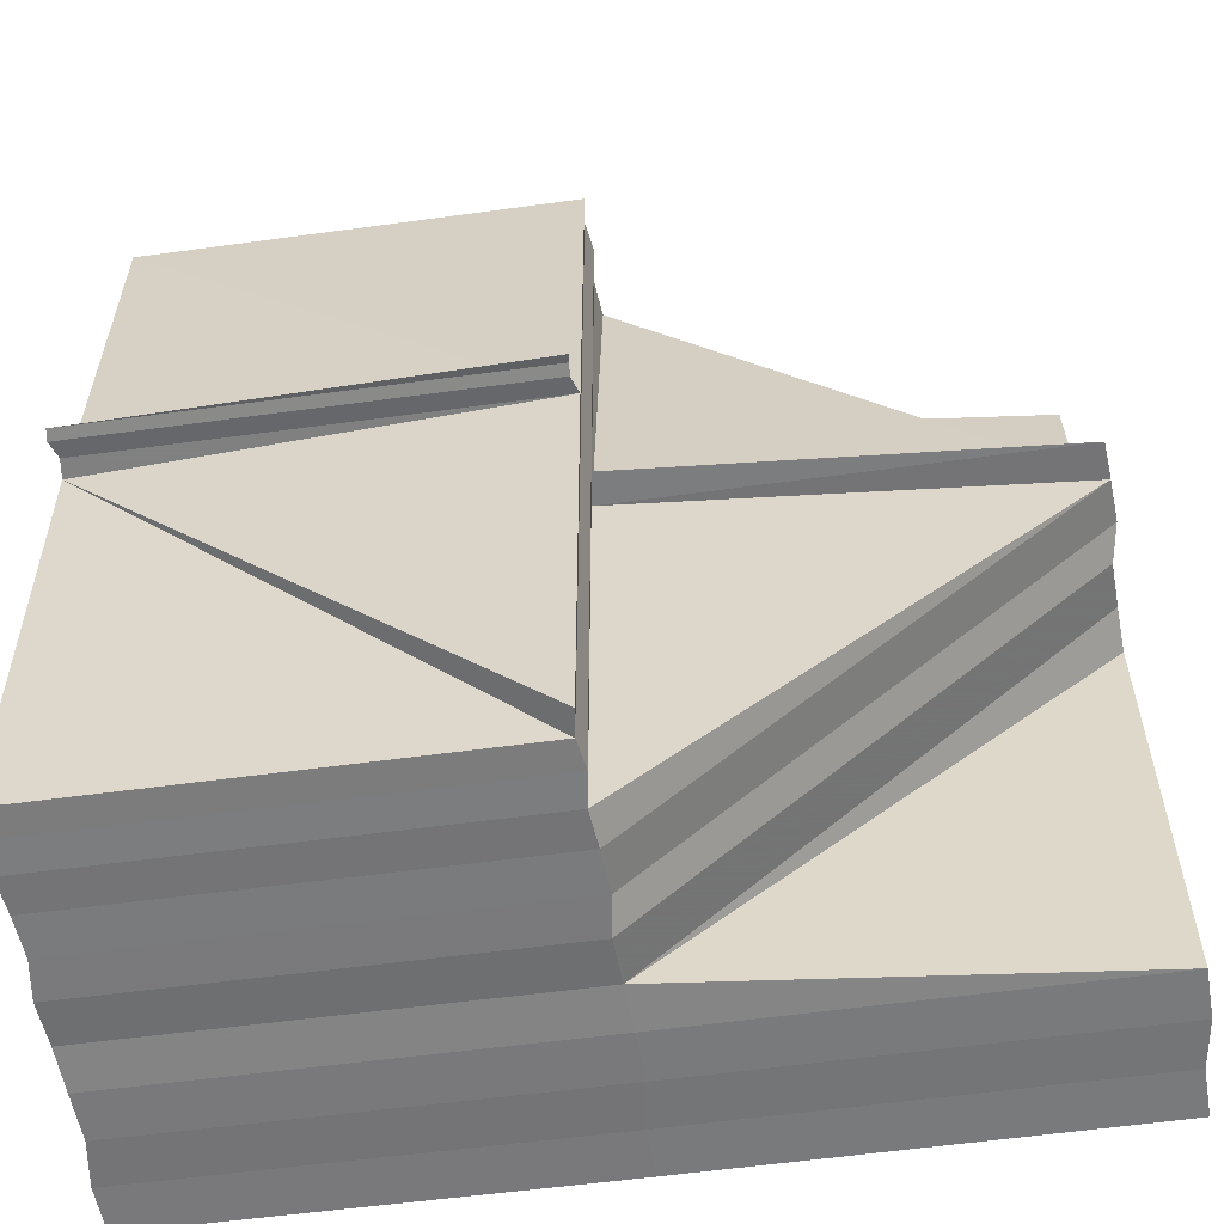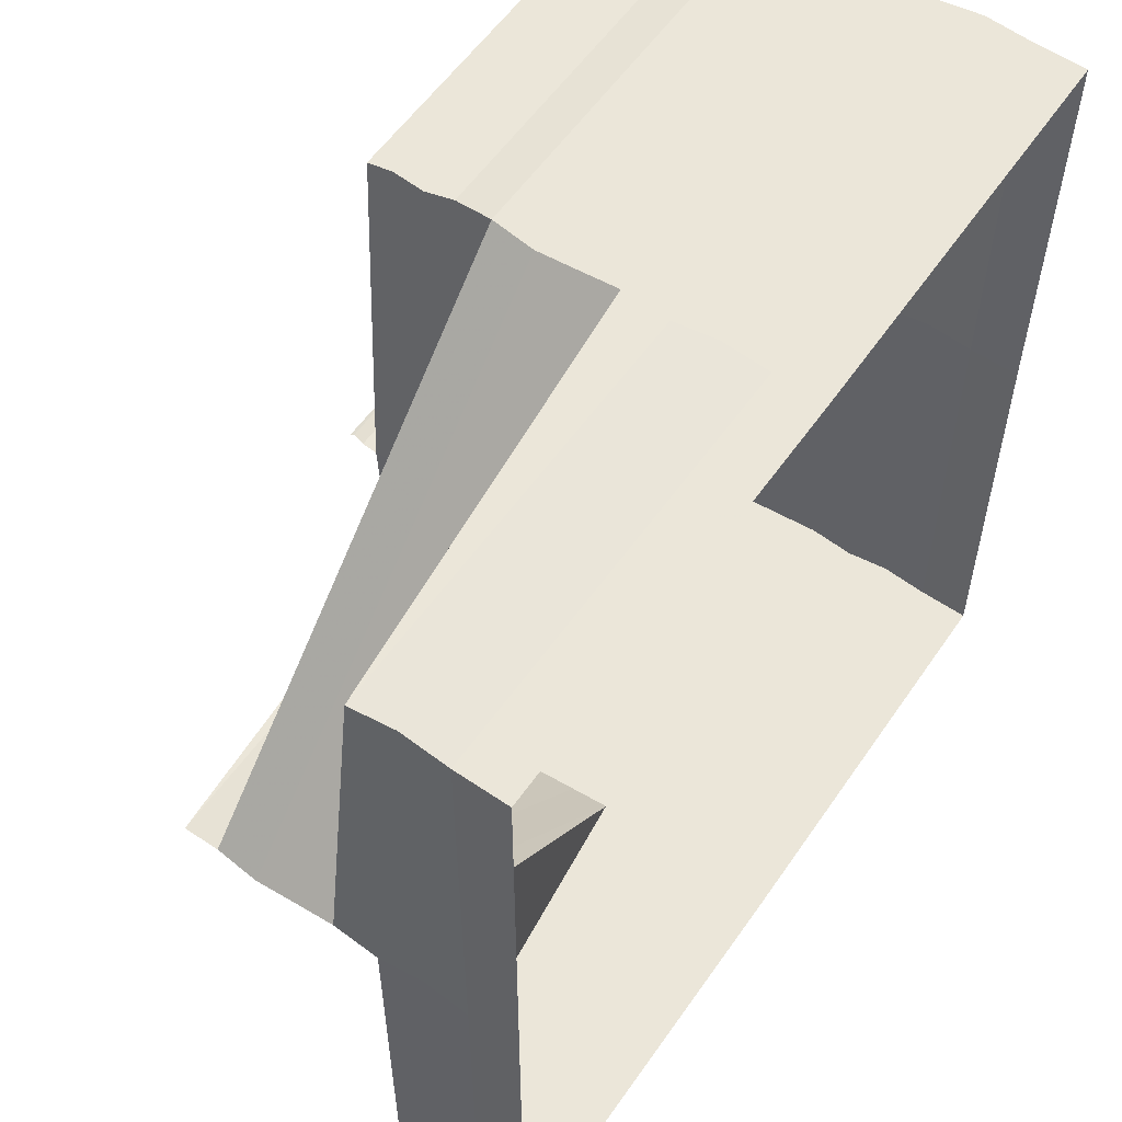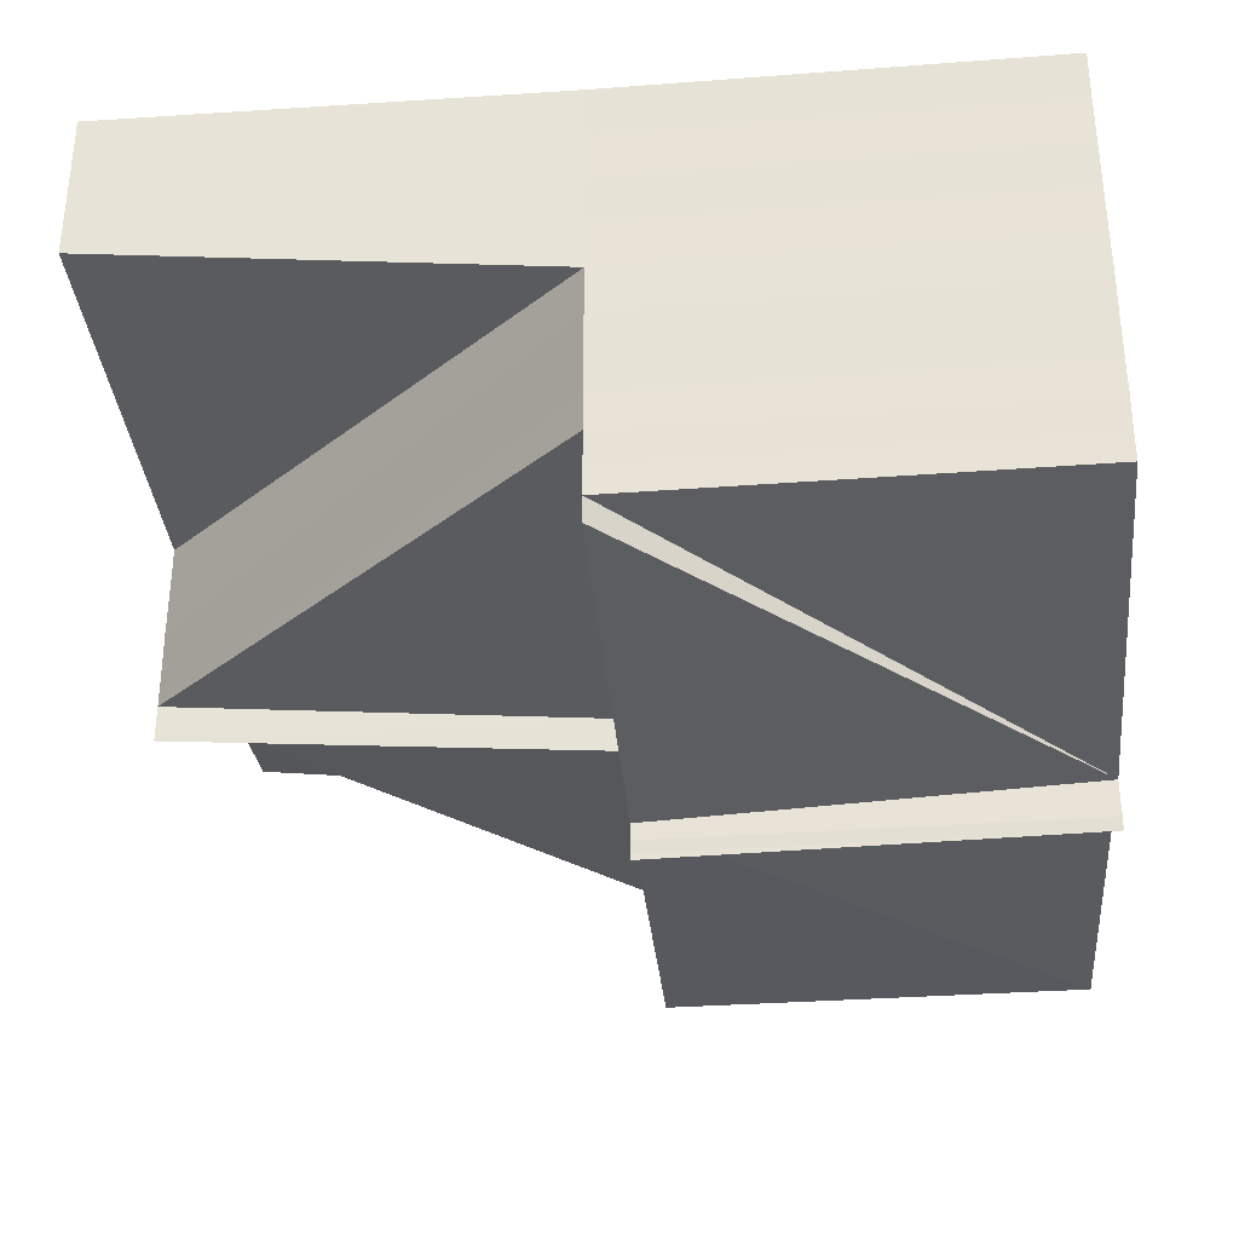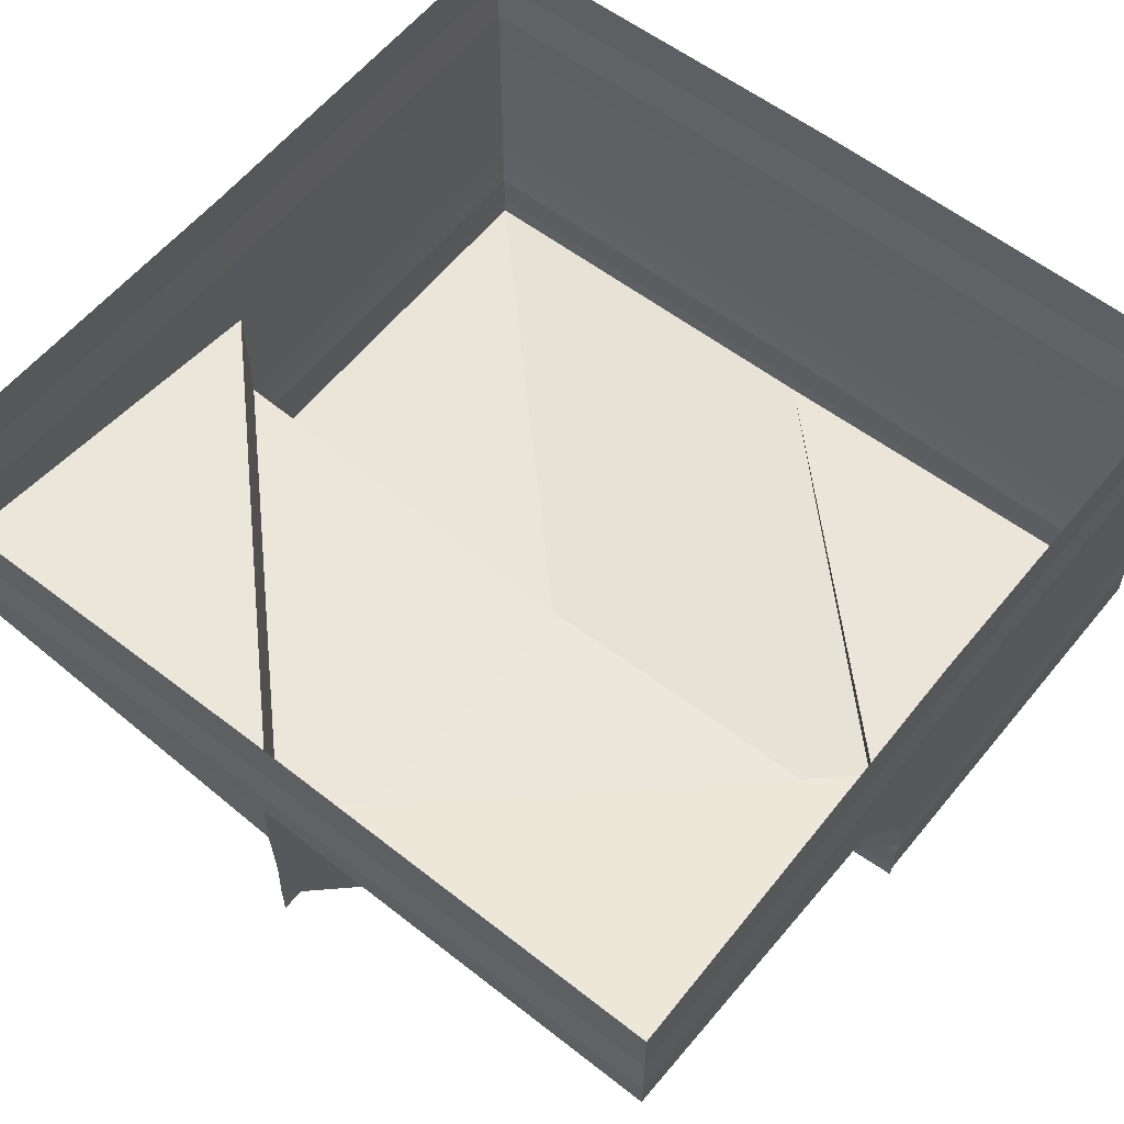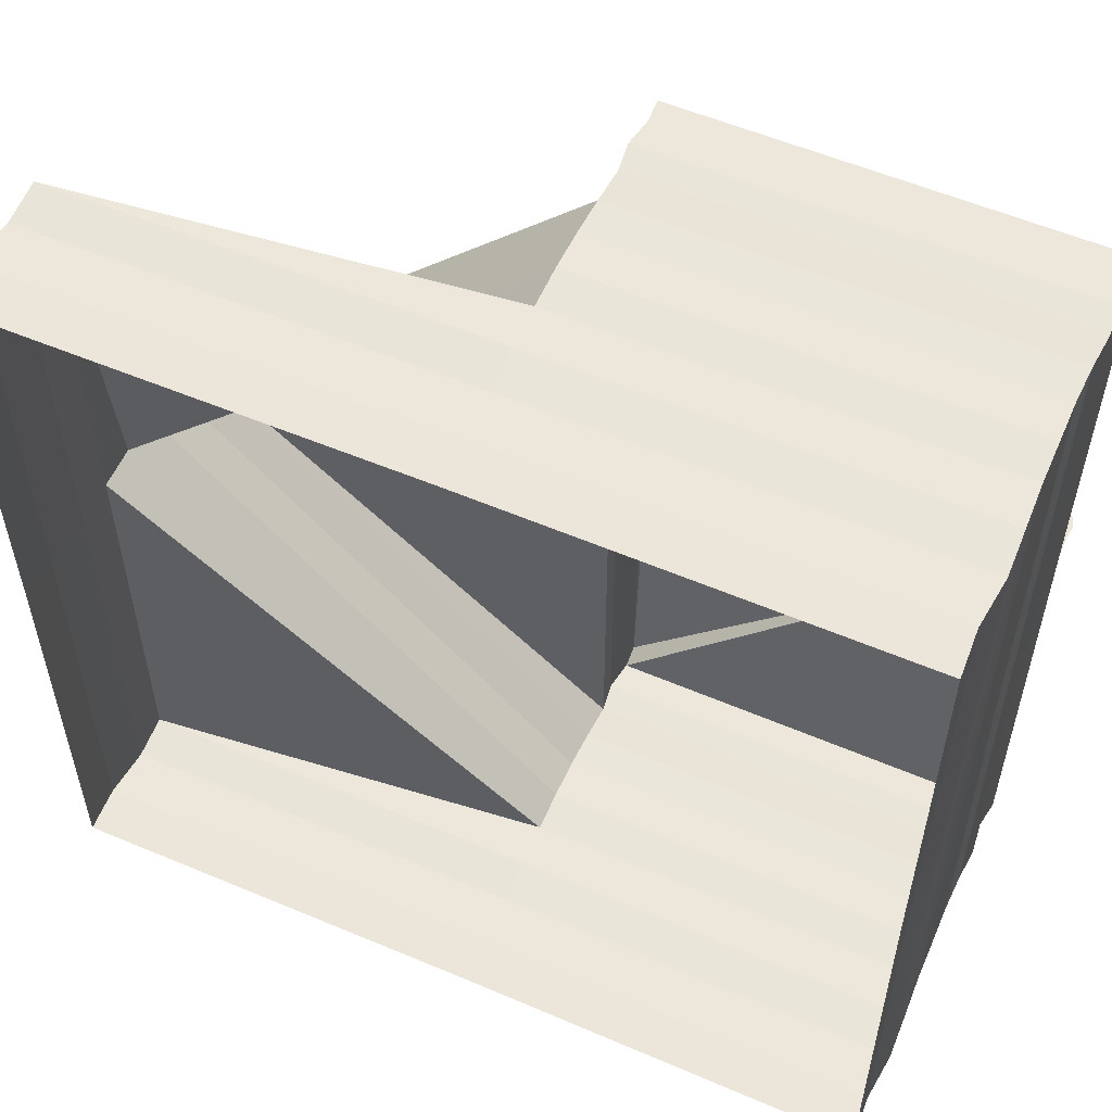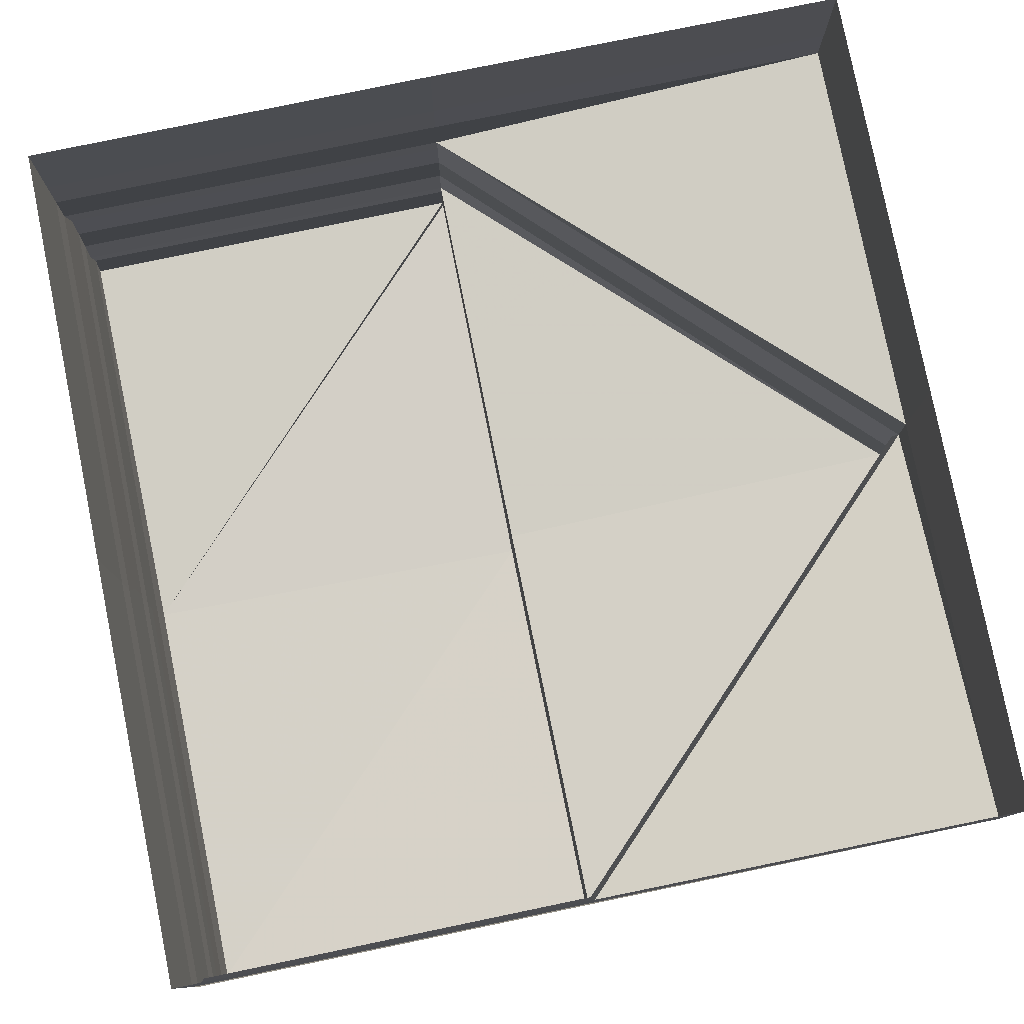
<metadata>
{"format":"obj","ext":"obj","renderer":"f3d","projection":"perspective","resolution":1024,"background":"white","views":[{"elev":-58.0,"azim":-171.7,"up":"+Y"},{"elev":56.4,"azim":-55.7,"up":"+Y"},{"elev":-33.1,"azim":5.5,"up":"+Z"},{"elev":59.2,"azim":-51.6,"up":"+Z"},{"elev":55.3,"azim":24.2,"up":"+Y"},{"elev":79.9,"azim":168.5,"up":"+Z"}]}
</metadata>
<code>
o 20536
v 2199 1856 7.511
v 2199 1856 7.511
v 2199 1856 7.51
v 2199 1856 7.511
v 2199 1856 7.51
v 2199 1856 7.51
v 2199 1856 7.508
v 2199 1856 7.511
v 2199 1856 7.51
v 2199 1856 7.508
v 2199 1856 7.507
v 2199 1856 7.508
v 2199 1856 7.51
v 2199 1856 7.508
v 2199 1856 7.507
v 2199 1856 7.506
v 2199 1856 7.507
v 2199 1856 7.508
v 2199 1856 7.507
v 2199 1856 7.506
v 2199 1856 7.505
v 2199 1856 7.506
v 2199 1856 7.507
v 2199 1856 7.506
v 2199 1856 7.505
v 2199 1856 7.504
v 2199 1856 7.505
v 2199 1856 7.506
v 2199 1856 7.505
v 2199 1856 7.504
v 2199 1856 7.503
v 2199 1856 7.504
v 2199 1856 7.505
v 2199 1856 7.504
v 2199 1856 7.503
v 2199 1856 7.502
v 2199 1856 7.503
v 2199 1856 7.504
v 2199 1856 7.503
v 2199 1856 7.503
v 2199 1856 7.502
v 2199 1856 7.502
v 2199 1856 7.502
v 2199 1856 7.502
v 2199 1856 7.502
v 2199 1856 7.503
v 2199 1856 7.502
v 2199 1856 7.502
v 2199 1856 7.501
v 2199 1856 7.502
v 2199 1856 7.501
v 2199 1856 7.502
v 2199 1856 7.502
v 2199 1856 7.501
v 2199 1856 7.5
v 2199 1856 7.501
v 2199 1856 7.5
v 2199 1856 7.501
v 2199 1856 7.5
v 2199 1856 7.502
v 2199 1856 7.501
v 2199 1856 7.5
v 2199 1856 7.501
v 2199 1856 7.502
v 2199 1856 7.502
v 2199 1856 7.502
v 2199 1856 7.501
v 2199 1856 7.501
v 2199 1856 7.502
v 2199 1856 7.502
v 2199 1856 7.502
v 2199 1856 7.502
v 2199 1856 7.502
v 2199 1856 7.502
v 2199 1856 7.502
v 2199 1856 7.503
v 2199 1856 7.502
v 2199 1856 7.502
v 2199 1856 7.503
v 2199 1856 7.504
v 2199 1856 7.503
v 2199 1856 7.503
v 2199 1856 7.503
v 2199 1856 7.504
v 2199 1856 7.504
v 2199 1856 7.505
v 2199 1856 7.503
v 2199 1856 7.504
v 2199 1856 7.504
v 2199 1856 7.505
v 2199 1856 7.504
v 2199 1856 7.505
v 2199 1856 7.505
v 2199 1856 7.506
v 2199 1856 7.506
v 2199 1856 7.506
v 2199 1856 7.507
v 2199 1856 7.506
v 2199 1856 7.506
v 2199 1856 7.507
v 2199 1856 7.505
v 2199 1856 7.507
v 2199 1856 7.508
v 2199 1856 7.507
v 2199 1856 7.506
v 2199 1856 7.508
v 2199 1856 7.51
v 2199 1856 7.508
v 2199 1856 7.507
v 2199 1856 7.51
v 2199 1856 7.511
v 2199 1856 7.51
v 2199 1856 7.508
v 2199 1856 7.511
v 2199 1856 7.511
v 2199 1856 7.511
v 2199 1856 7.51
v 2199 1856 7.508
v 2199 1856 7.507
v 2199 1856 7.507
v 2199 1856 7.506
v 2199 1856 7.508
v 2199 1856 7.51
v 2199 1856 7.51
v 2199 1856 7.511
v 2199 1856 7.508
v 2199 1856 7.507
v 2199 1856 7.507
v 2199 1856 7.508
v 2199 1856 7.51
v 2199 1856 7.511
v 2199 1856 7.511
v 2199 1856 7.511
v 2199 1856 7.51
v 2199 1856 7.51
v 2199 1856 7.508
v 2199 1856 7.511
v 2199 1856 7.51
v 2199 1856 7.508
v 2199 1856 7.511
v 2199 1856 7.511
v 2199 1856 7.511
v 2199 1856 7.51
v 2199 1856 7.508
v 2199 1856 7.507
v 2199 1856 7.507
v 2199 1856 7.506
v 2199 1856 7.507
v 2199 1856 7.506
v 2199 1856 7.506
v 2199 1856 7.505
v 2199 1856 7.505
v 2199 1856 7.504
v 2199 1856 7.506
v 2199 1856 7.506
v 2199 1856 7.507
v 2199 1856 7.507
v 2199 1856 7.507
v 2199 1856 7.506
v 2199 1856 7.502
v 2199 1856 7.503
v 2199 1856 7.502
v 2199 1856 7.502
v 2199 1856 7.502
v 2199 1856 7.502
v 2199 1856 7.503
v 2199 1856 7.503
v 2199 1856 7.502
v 2199 1856 7.502
v 2199 1856 7.502
v 2199 1856 7.502
v 2199 1856 7.502
v 2199 1856 7.502
v 2199 1856 7.502
v 2199 1856 7.502
v 2199 1856 7.502
v 2199 1856 7.502
v 2199 1856 7.502
v 2199 1856 7.501
v 2199 1856 7.501
v 2199 1856 7.501
v 2199 1856 7.501
v 2199 1856 7.5
v 2199 1856 7.5
v 2199 1856 7.5
v 2199 1856 7.5
v 2199 1856 7.501
v 2199 1856 7.5
v 2199 1856 7.5
v 2199 1856 7.5
v 2199 1856 7.5
v 2199 1856 7.5
v 2199 1856 7.499
v 2199 1856 7.499
v 2199 1856 7.5
v 2199 1856 7.5
v 2199 1856 7.5
v 2199 1856 7.5
v 2199 1856 7.5
v 2199 1856 7.5
v 2199 1856 7.5
v 2199 1856 7.5
v 2199 1856 7.499
v 2199 1856 7.5
v 2199 1856 7.499
v 2199 1856 7.501
v 2199 1856 7.5
v 2199 1856 7.501
v 2199 1856 7.5
v 2199 1856 7.5
v 2199 1856 7.501
v 2199 1856 7.5
v 2199 1856 7.499
v 2199 1856 7.499
v 2199 1856 7.499
v 2199 1856 7.499
v 2199 1856 7.499
v 2199 1856 7.499
v 2199 1856 7.499
v 2199 1856 7.499
v 2199 1856 7.499
v 2199 1856 7.499
v 2199 1856 7.499
f 1 2 3
f 4 1 5
f 6 1 3
f 5 3 7
f 3 8 9
f 7 10 11
f 10 9 12
f 3 13 10
f 14 3 10
f 11 15 16
f 15 12 17
f 10 18 15
f 19 10 15
f 16 20 21
f 20 17 22
f 15 23 20
f 24 15 20
f 21 25 26
f 25 22 27
f 20 28 25
f 29 20 25
f 26 30 31
f 30 27 32
f 25 33 30
f 34 25 30
f 31 35 36
f 35 32 37
f 30 38 35
f 39 30 35
f 40 39 41
f 41 42 43
f 42 35 44
f 44 37 45
f 35 46 44
f 36 44 47
f 43 48 49
f 48 44 50
f 47 50 51
f 44 52 50
f 50 45 53
f 49 54 55
f 55 56 57
f 54 50 58
f 54 58 59
f 50 60 58
f 58 53 61
f 58 61 62
f 63 64 56
f 60 65 66
f 67 66 68
f 69 70 67
f 71 72 64
f 73 74 69
f 75 76 72
f 77 75 78
f 79 80 76
f 52 81 74
f 82 81 73
f 81 83 65
f 81 84 83
f 85 34 79
f 85 86 80
f 87 85 40
f 88 85 87
f 46 89 81
f 89 90 84
f 89 91 81
f 91 92 85
f 92 29 85
f 93 92 88
f 92 94 86
f 95 96 93
f 95 97 98
f 99 100 94
f 99 24 92
f 101 99 92
f 102 19 99
f 102 103 100
f 104 102 105
f 106 107 103
f 108 106 104
f 109 106 102
f 106 14 102
f 110 111 107
f 110 6 106
f 112 110 108
f 113 110 106
f 114 115 112
f 115 116 110
f 117 115 110
f 118 113 119
f 119 120 121
f 119 122 120
f 118 123 122
f 124 117 118
f 124 125 123
f 126 124 118
f 127 118 128
f 129 118 127
f 130 124 129
f 131 132 130
f 132 133 124
f 134 132 124
f 135 134 136
f 18 135 136
f 135 137 138
f 136 138 139
f 13 140 135
f 140 141 135
f 142 140 143
f 143 135 144
f 144 136 145
f 23 136 146
f 136 126 146
f 145 146 147
f 146 139 148
f 146 148 149
f 28 146 150
f 147 150 151
f 33 150 152
f 151 152 153
f 150 154 152
f 155 156 154
f 153 89 82
f 38 152 89
f 152 101 89
f 152 121 90
f 157 158 159
f 160 161 162
f 163 161 162
f 164 161 165
f 166 167 162
f 164 168 169
f 163 170 169
f 171 167 172
f 173 170 174
f 175 173 176
f 176 172 177
f 178 176 179
f 180 177 181
f 176 71 180
f 182 176 180
f 182 180 183
f 180 63 183
f 183 181 184
f 183 184 185
f 186 187 183
f 188 183 189
f 190 191 189
f 191 192 185
f 193 185 194
f 195 196 193
f 195 192 197
f 198 192 199
f 200 201 197
f 198 202 203
f 203 204 205
f 200 206 207
f 208 206 209
f 210 211 212
f 213 214 215
f 216 214 215
f 217 218 215
f 219 214 220
f 213 221 222
f 219 223 222

</code>
